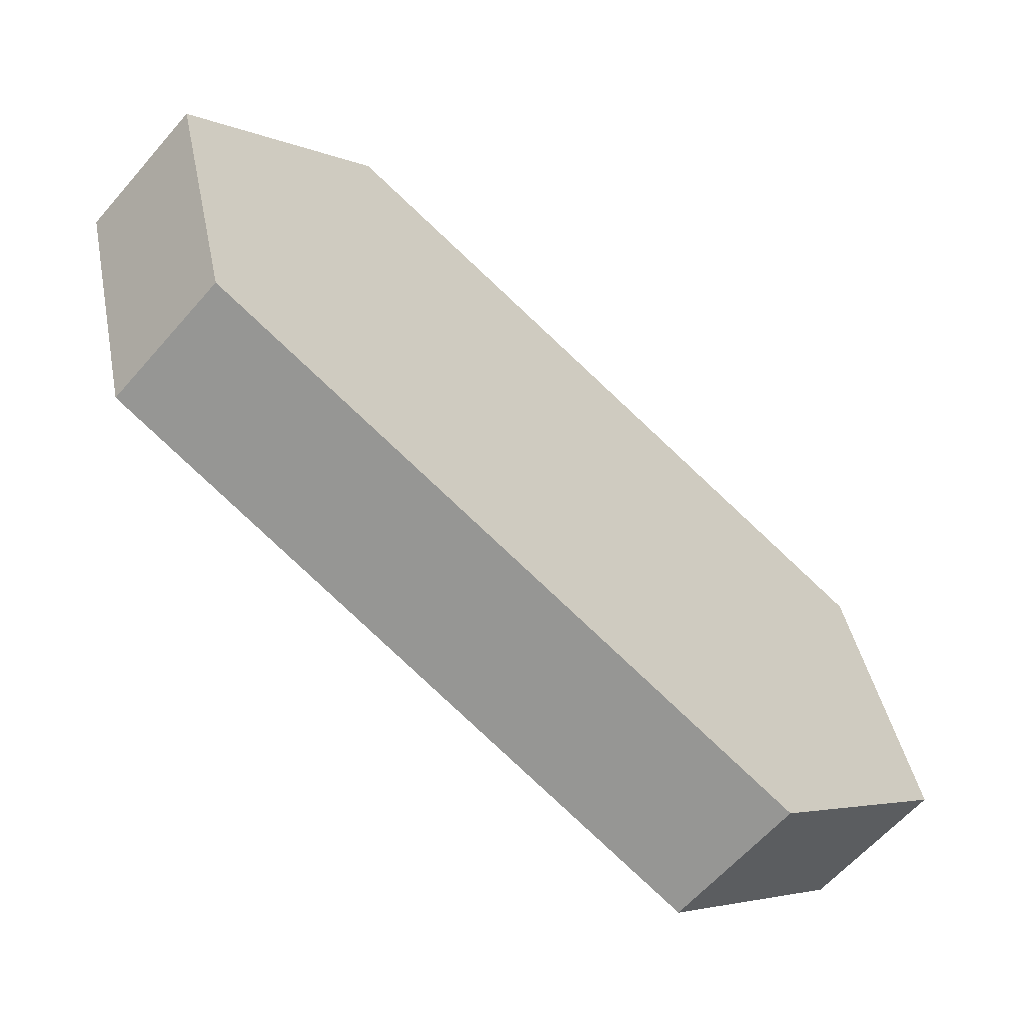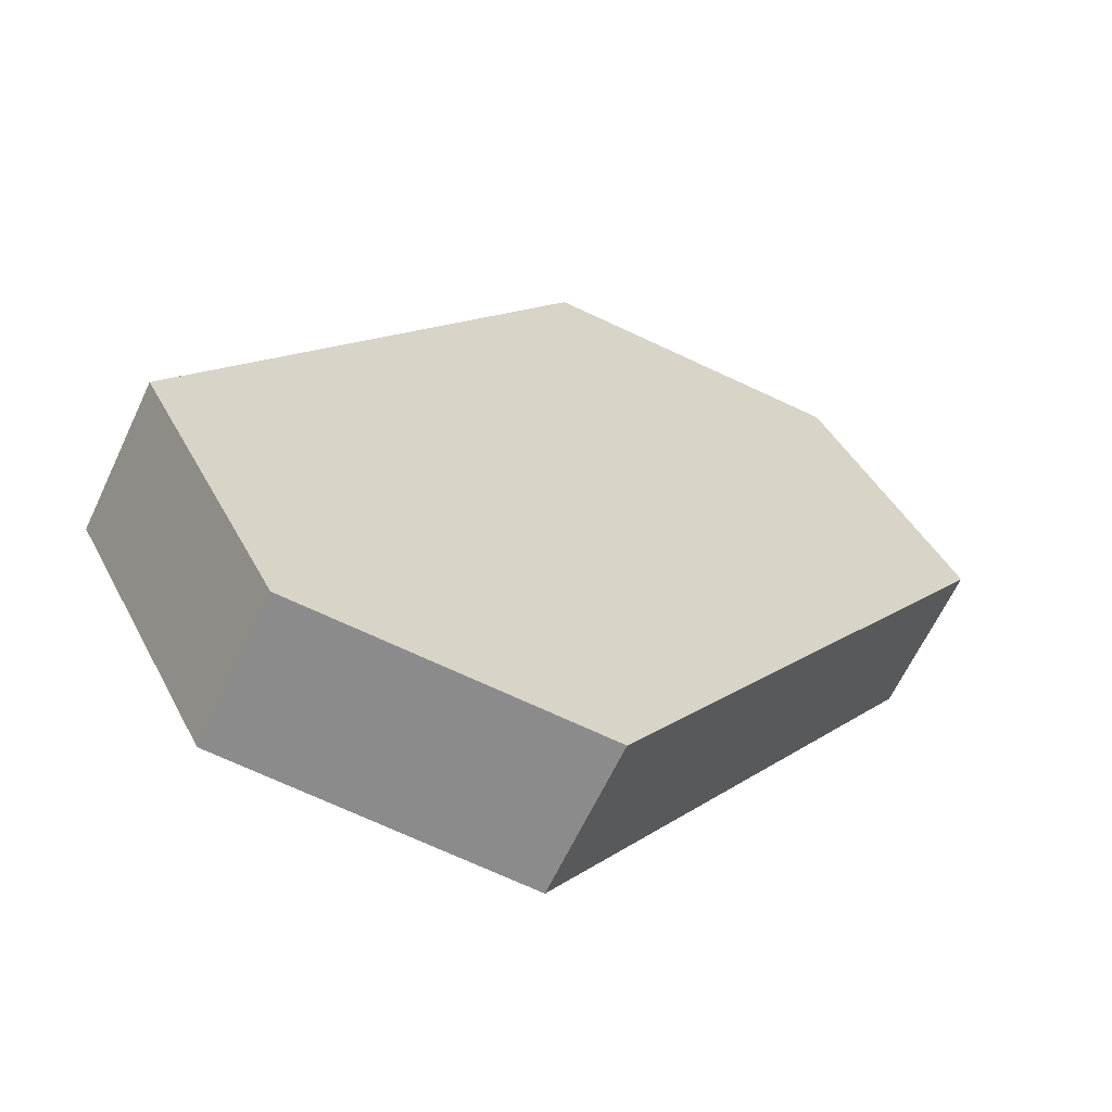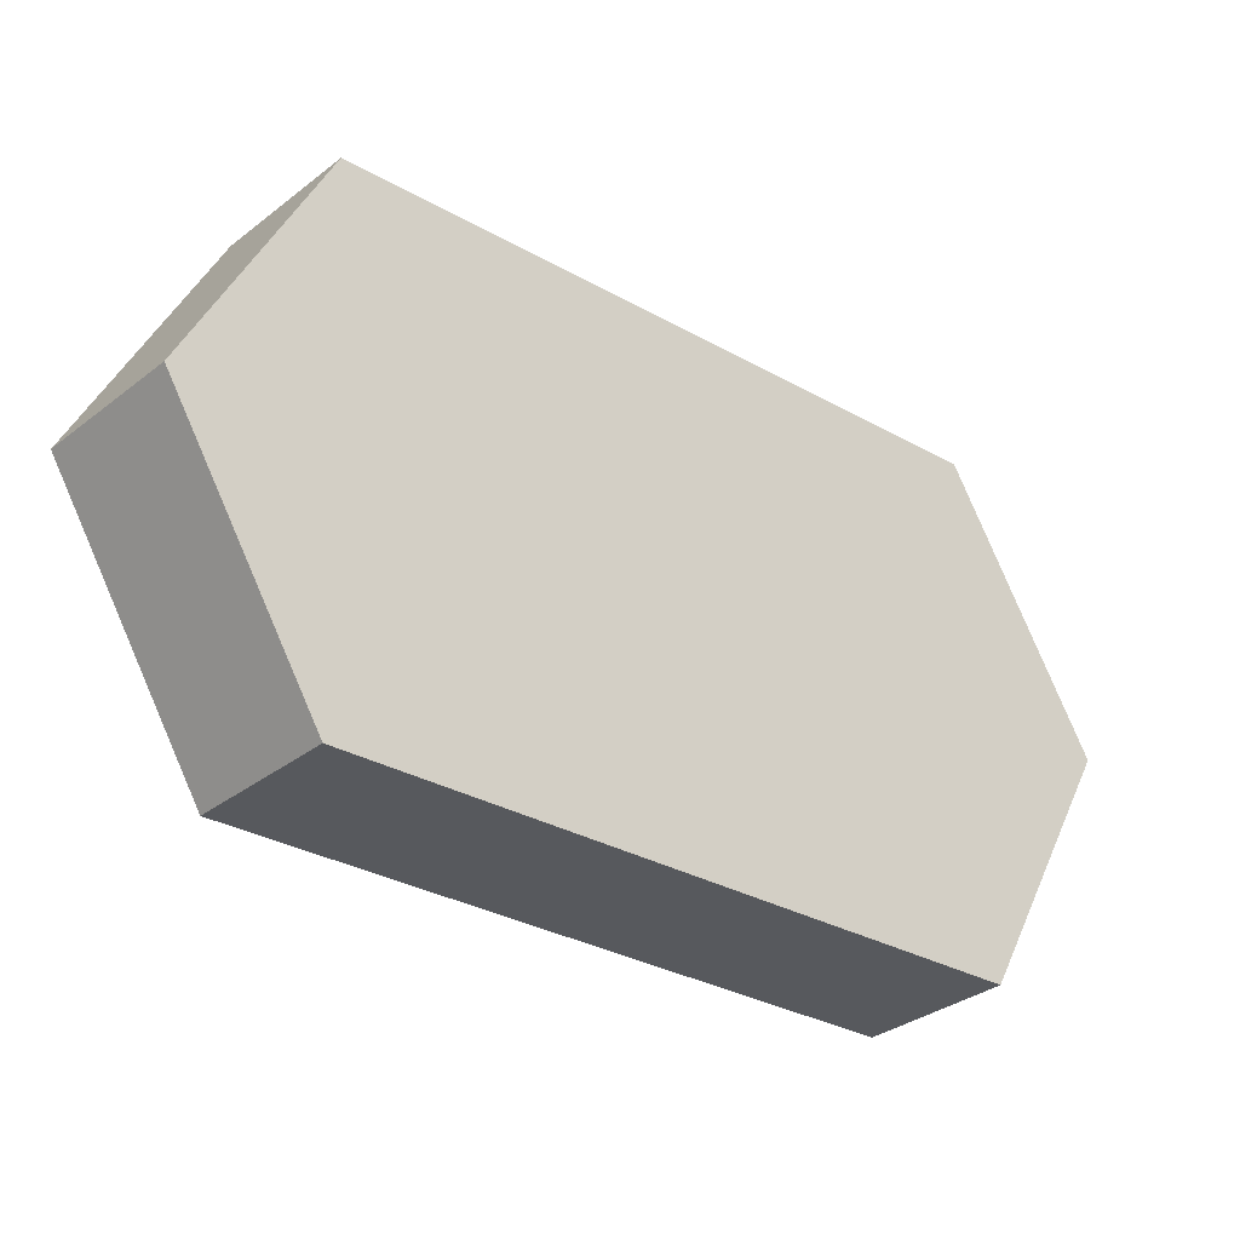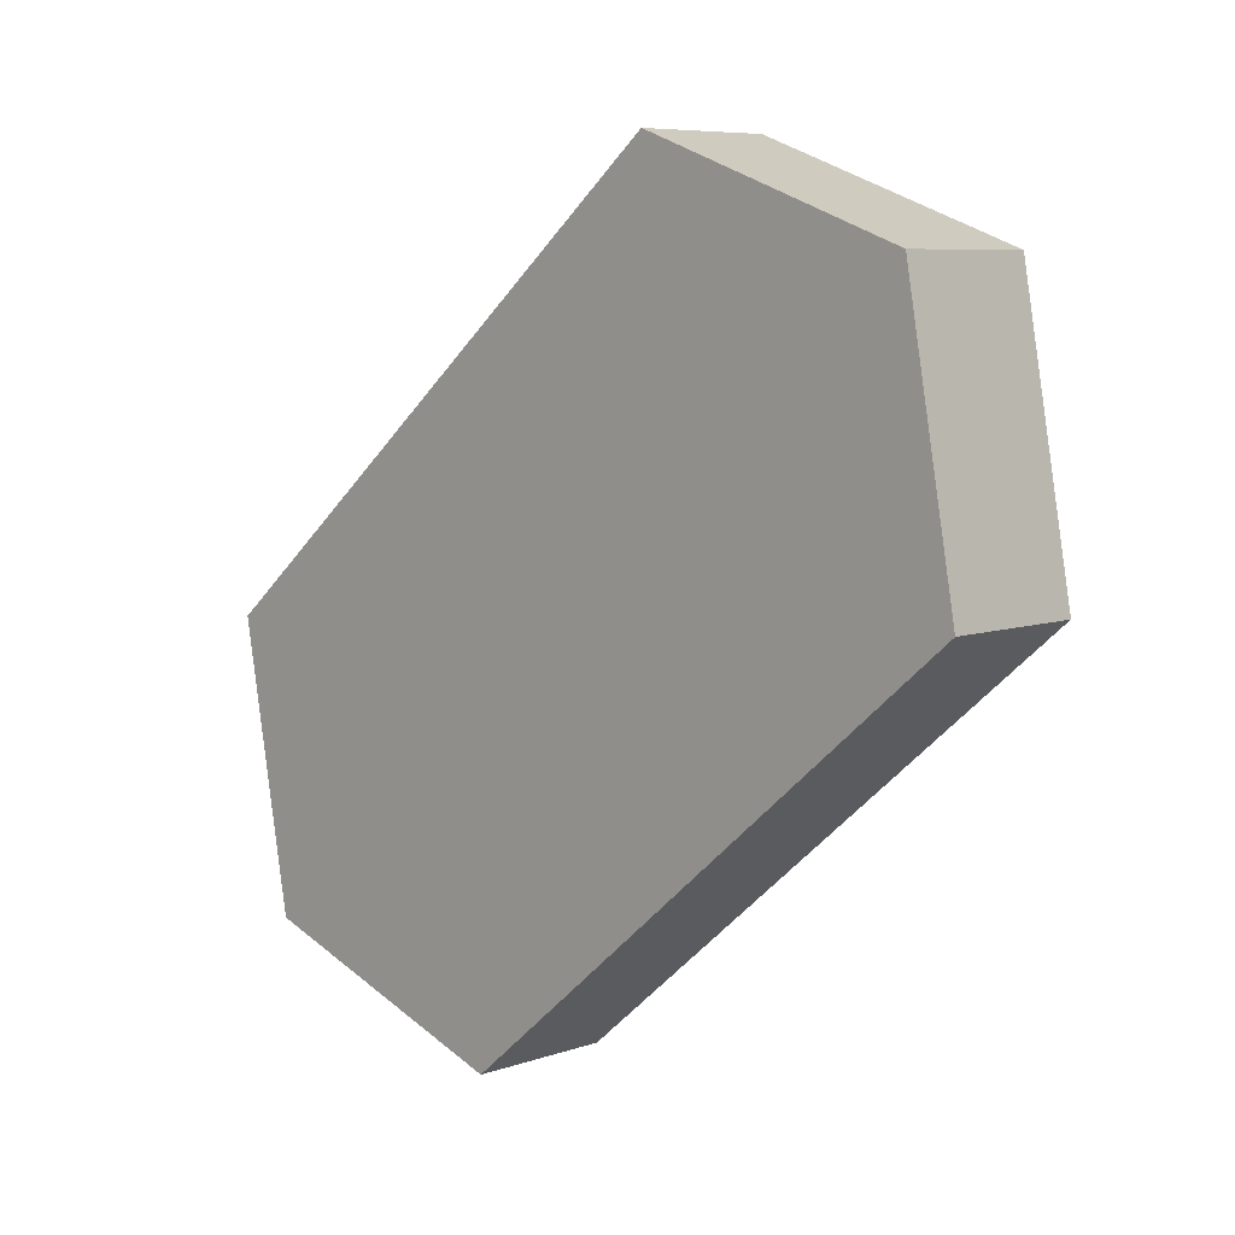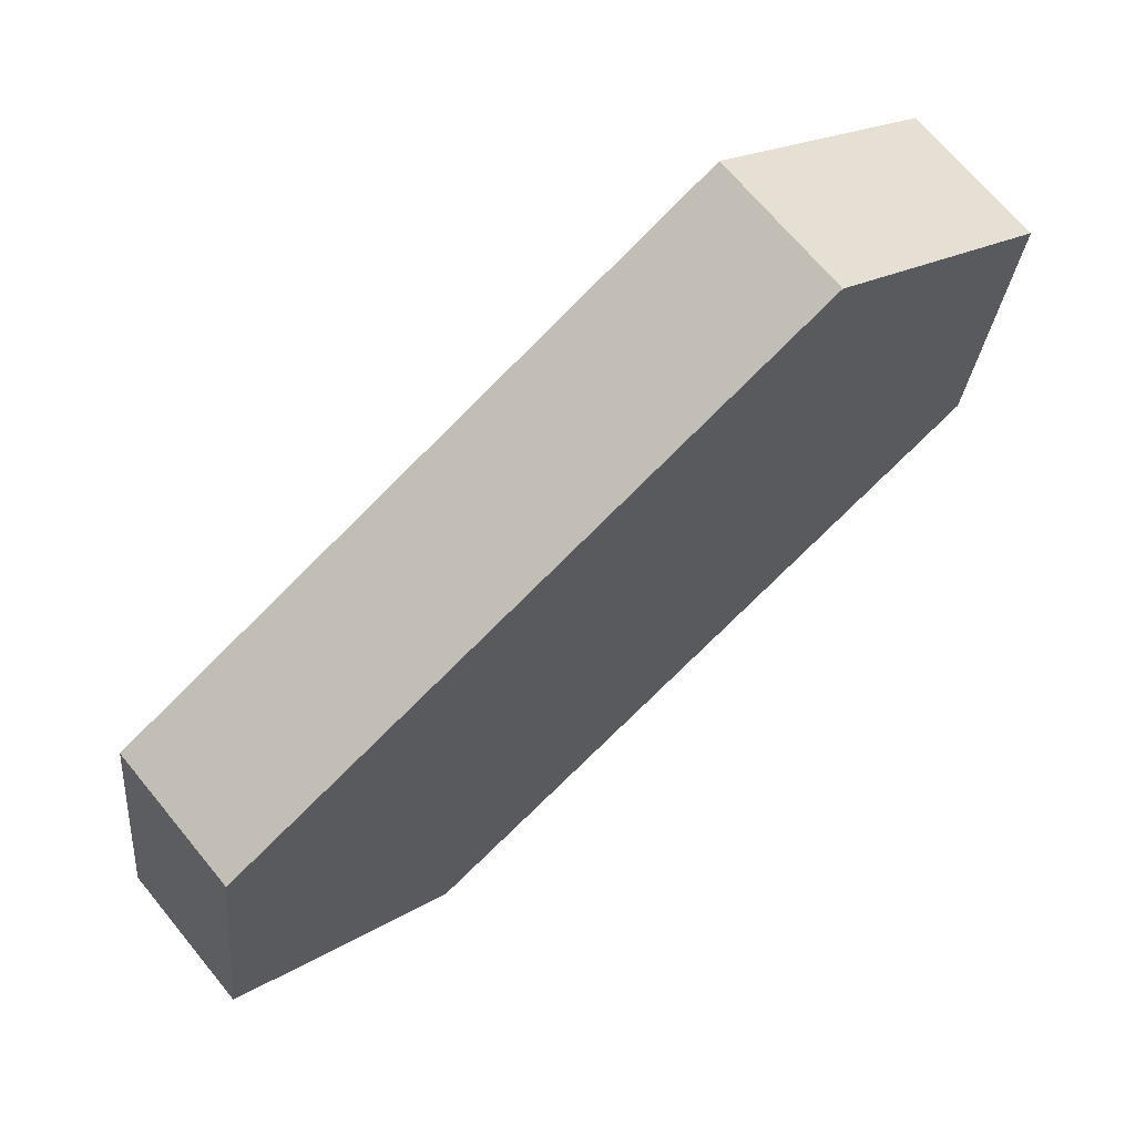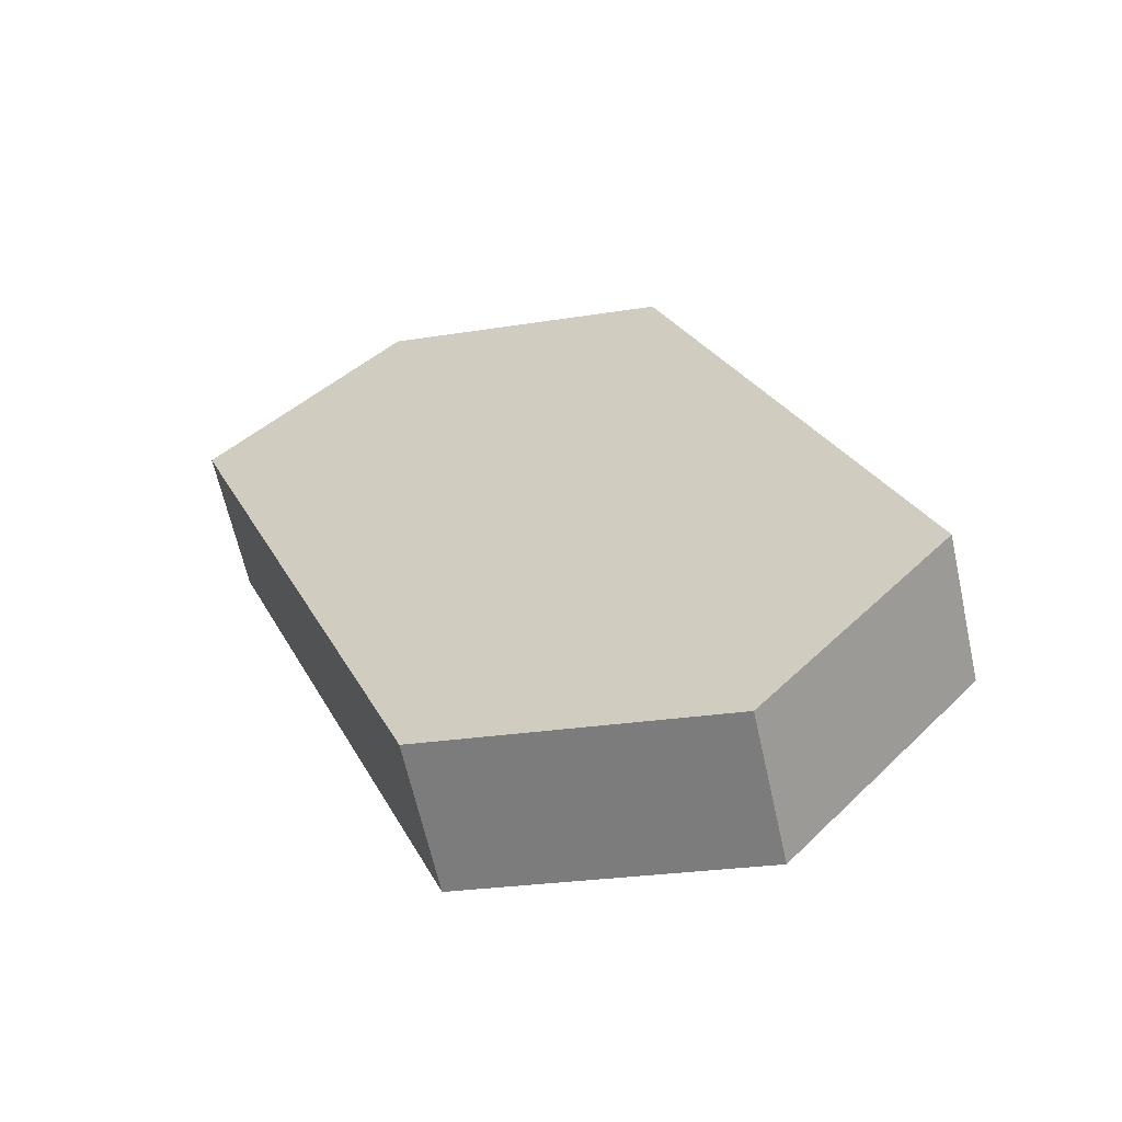
<metadata>
{"format":"obj","ext":"obj","renderer":"f3d","projection":"perspective","resolution":1024,"background":"white","views":[{"elev":20.3,"azim":-85.0,"up":"+Z"},{"elev":61.1,"azim":-146.5,"up":"+Z"},{"elev":61.2,"azim":-98.2,"up":"+Z"},{"elev":74.3,"azim":-116.9,"up":"+Y"},{"elev":-8.2,"azim":101.0,"up":"+Z"},{"elev":75.3,"azim":-21.9,"up":"+Y"}]}
</metadata>
<code>
g Spidertank_debris.041
v -1.135 14.12 -10.11
v -0.7849 16.73 -7.789
v -1.992 17.45 -7.28
v -2.491 13.73 -10.59
v -2.545 13.23 -10.02
v -1.189 13.63 -9.548
v -1.135 14.12 -10.11
v -2.491 13.73 -10.59
v -0.8385 16.24 -7.225
v -2.045 16.95 -6.716
v -1.992 17.45 -7.28
v -0.7849 16.73 -7.789
v -1.189 13.63 -9.548
v -0.8385 16.24 -7.225
v -0.7849 16.73 -7.789
v -1.135 14.12 -10.11
v -2.545 13.23 -10.02
v -2.045 16.95 -6.716
v -0.8385 16.24 -7.225
v -1.189 13.63 -9.548
v -3.698 14.44 -10.08
v -2.491 13.73 -10.59
v -1.992 17.45 -7.28
v -3.348 17.05 -7.756
v -2.545 13.23 -10.02
v -2.491 13.73 -10.59
v -3.698 14.44 -10.08
v -3.752 13.94 -9.515
v -3.401 16.55 -7.192
v -3.348 17.05 -7.756
v -1.992 17.45 -7.28
v -2.045 16.95 -6.716
v -3.752 13.94 -9.515
v -3.698 14.44 -10.08
v -3.348 17.05 -7.756
v -3.401 16.55 -7.192
v -2.545 13.23 -10.02
v -3.752 13.94 -9.515
v -3.401 16.55 -7.192
v -2.045 16.95 -6.716
g Spidertank_debris.041_0
f 3 2 1
f 4 3 1
f 7 6 5
f 8 7 5
f 11 10 9
f 12 11 9
f 15 14 13
f 16 15 13
f 19 18 17
f 20 19 17
f 23 22 21
f 24 23 21
f 27 26 25
f 28 27 25
f 31 30 29
f 32 31 29
f 35 34 33
f 36 35 33
f 39 38 37
f 40 39 37

</code>
